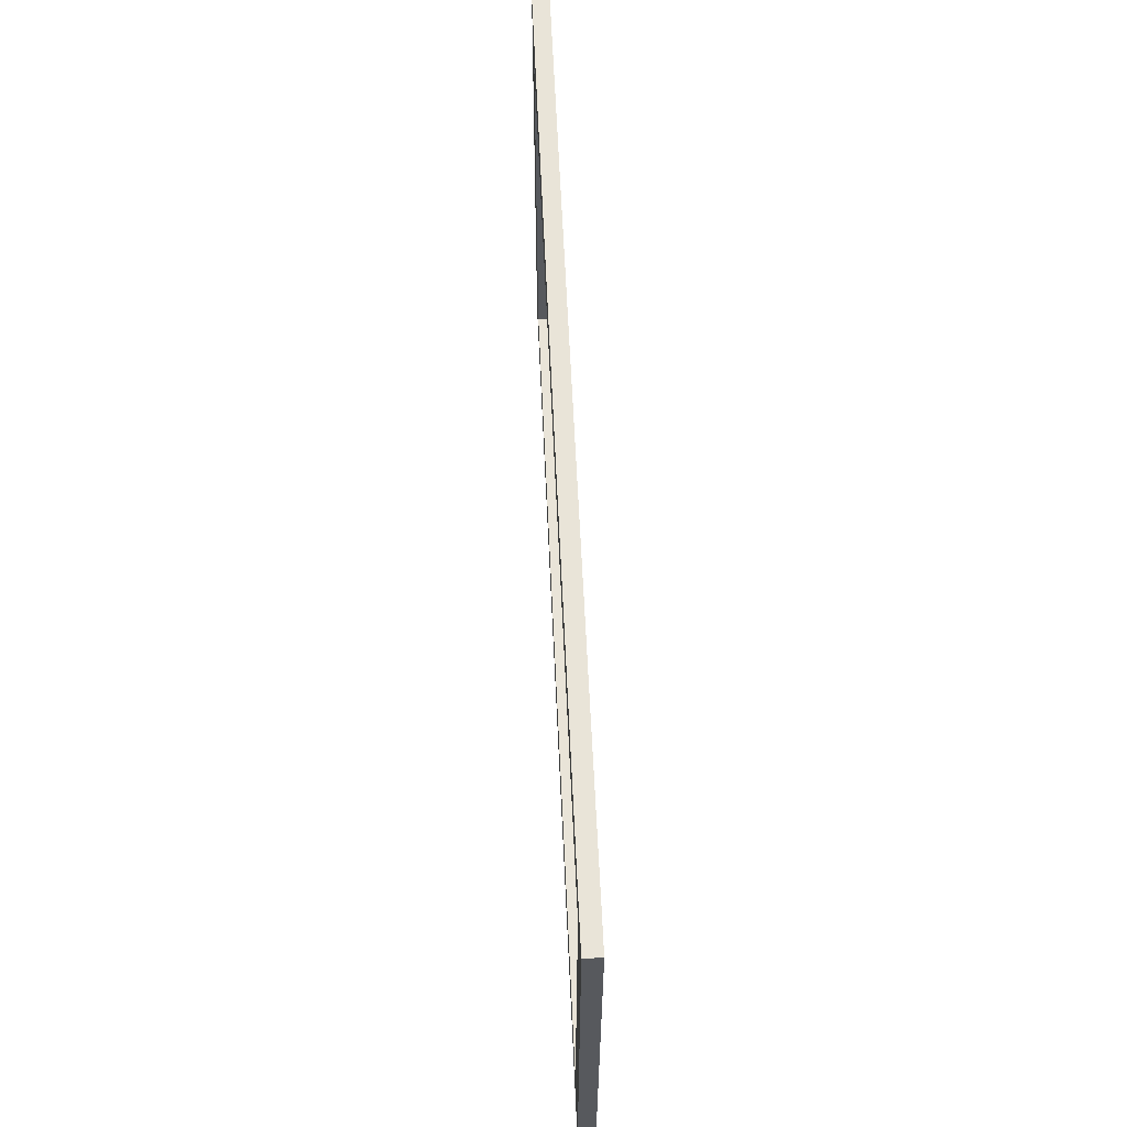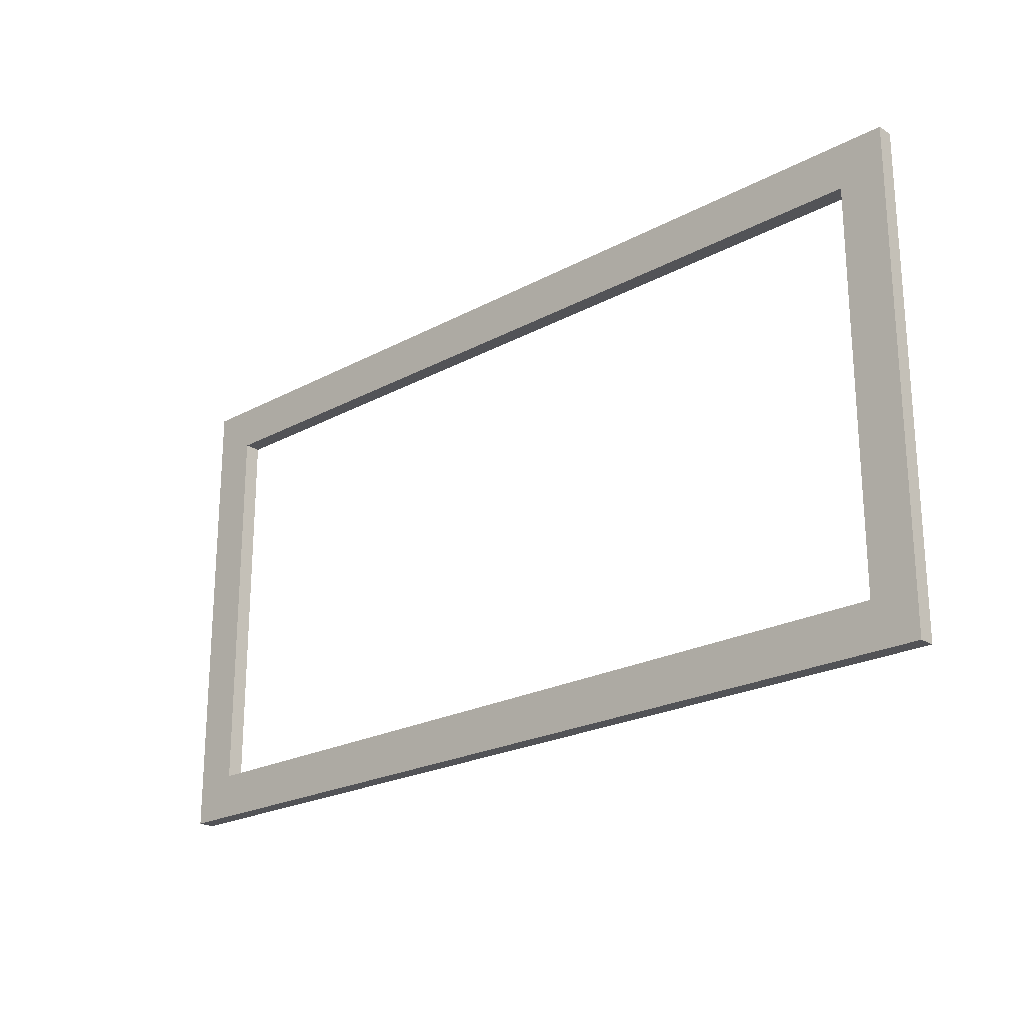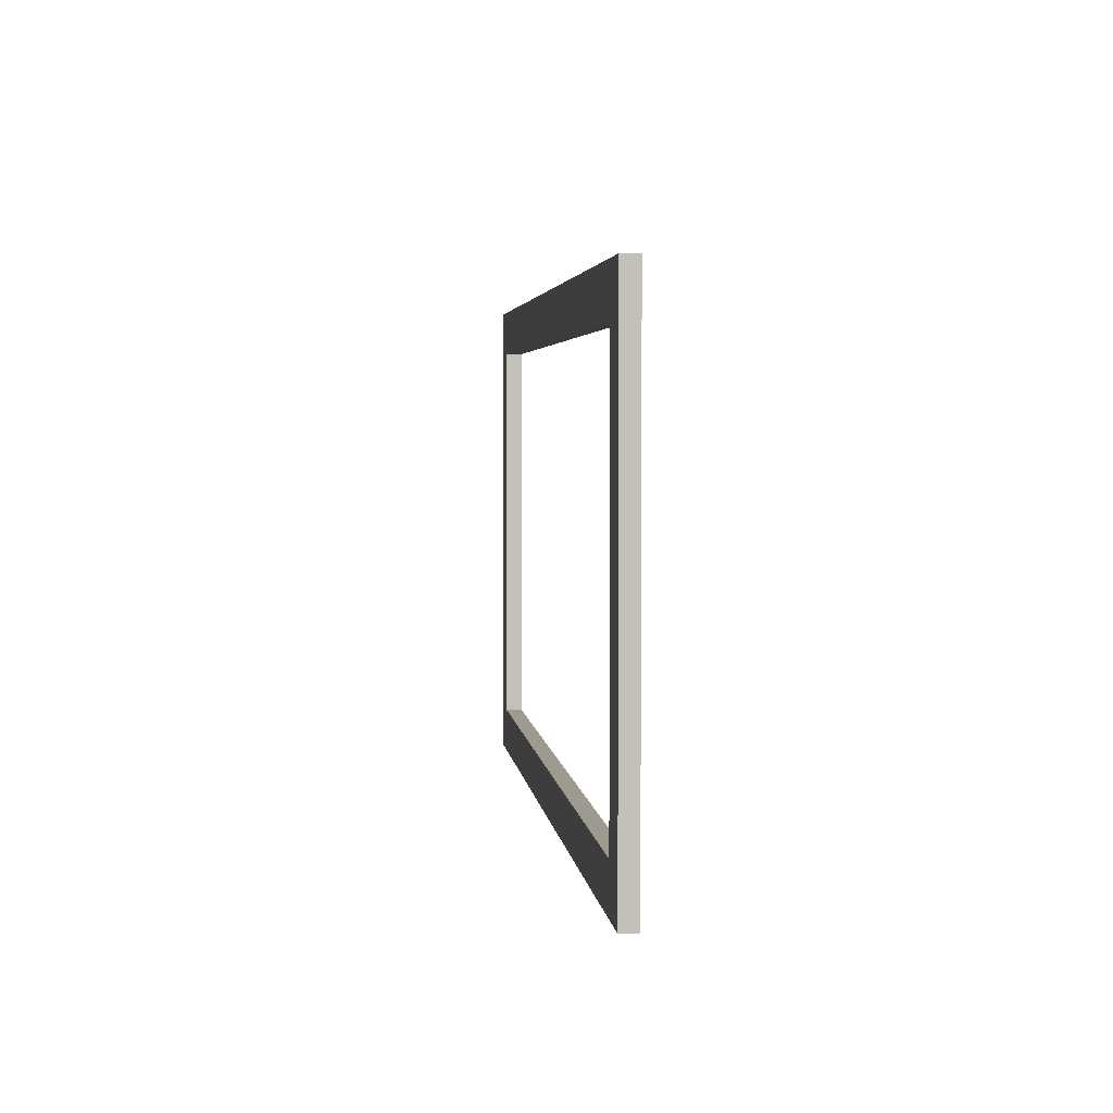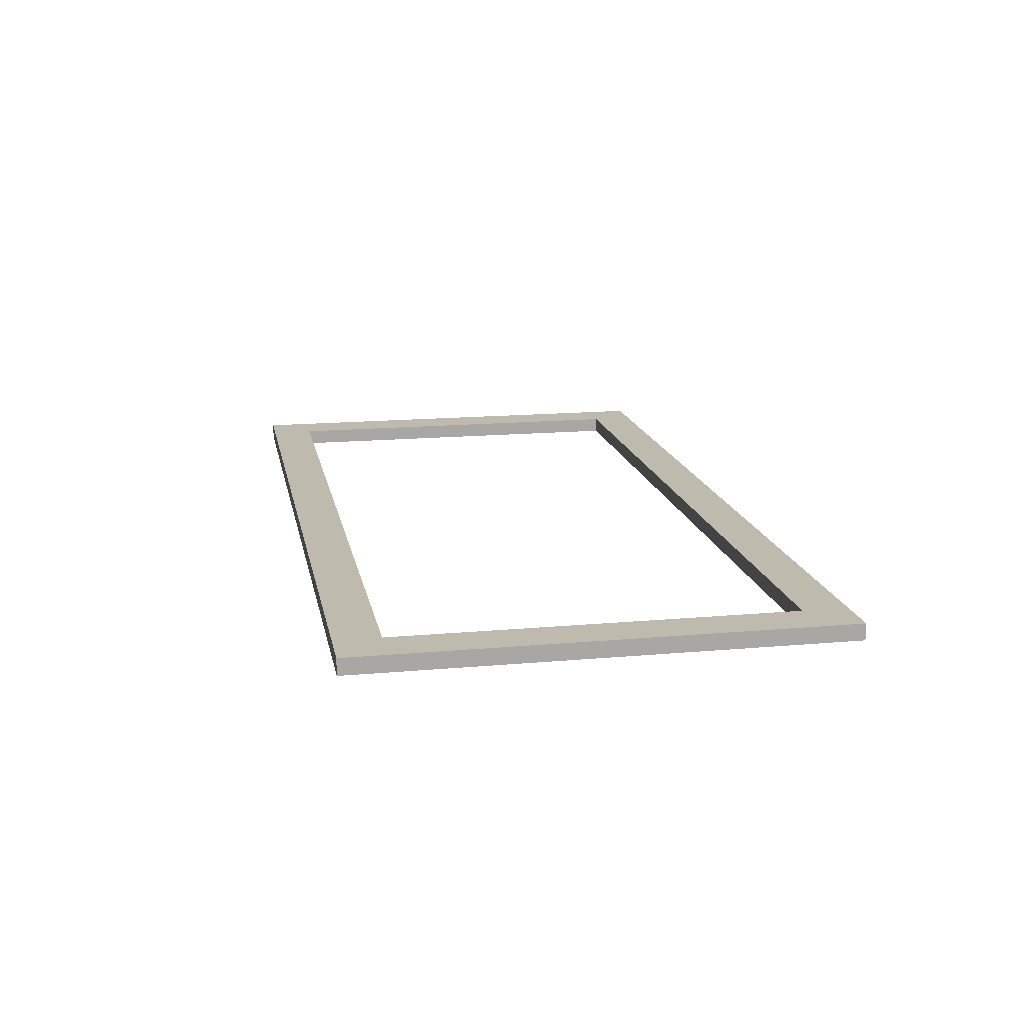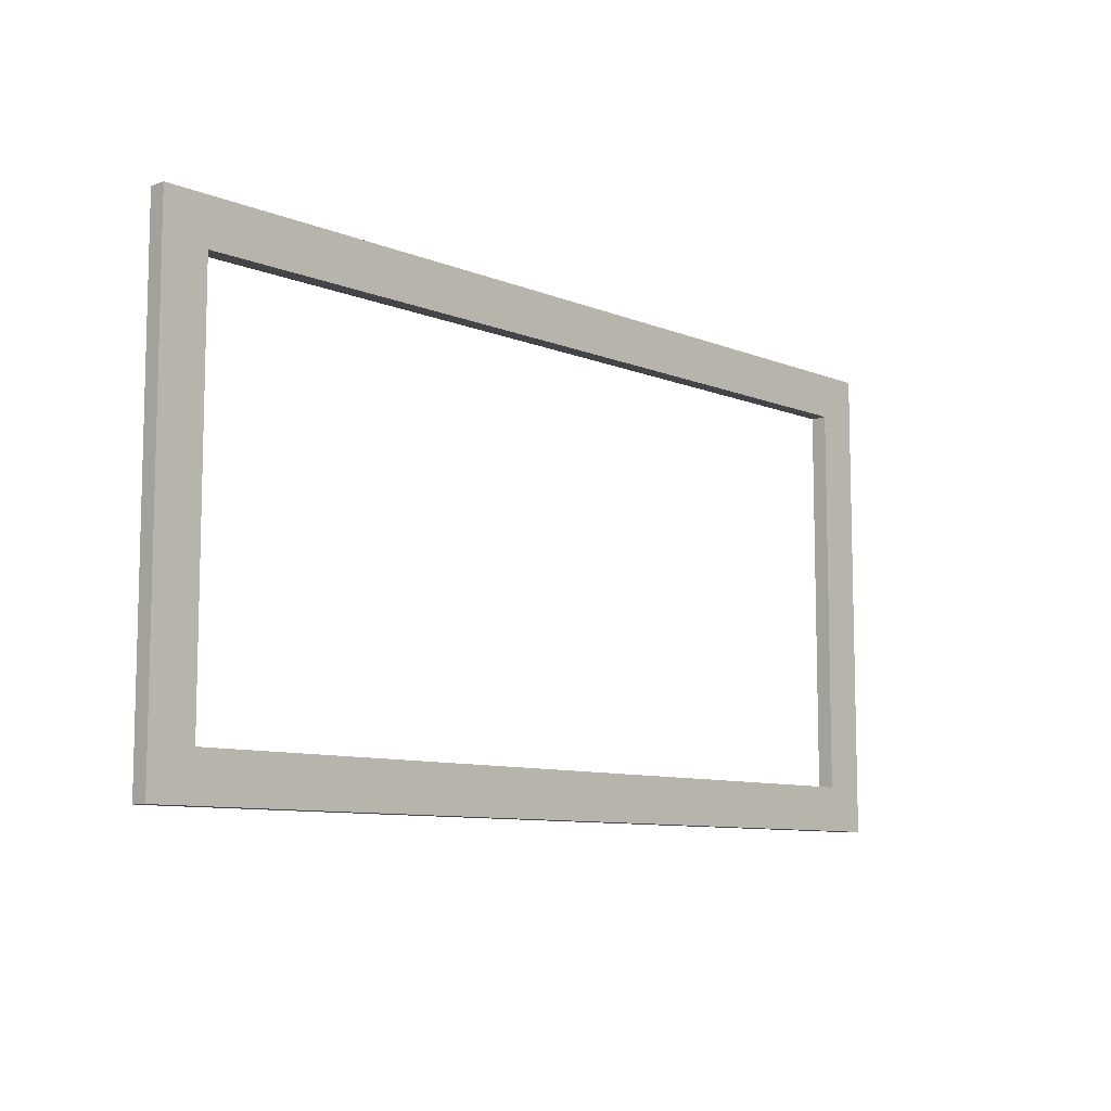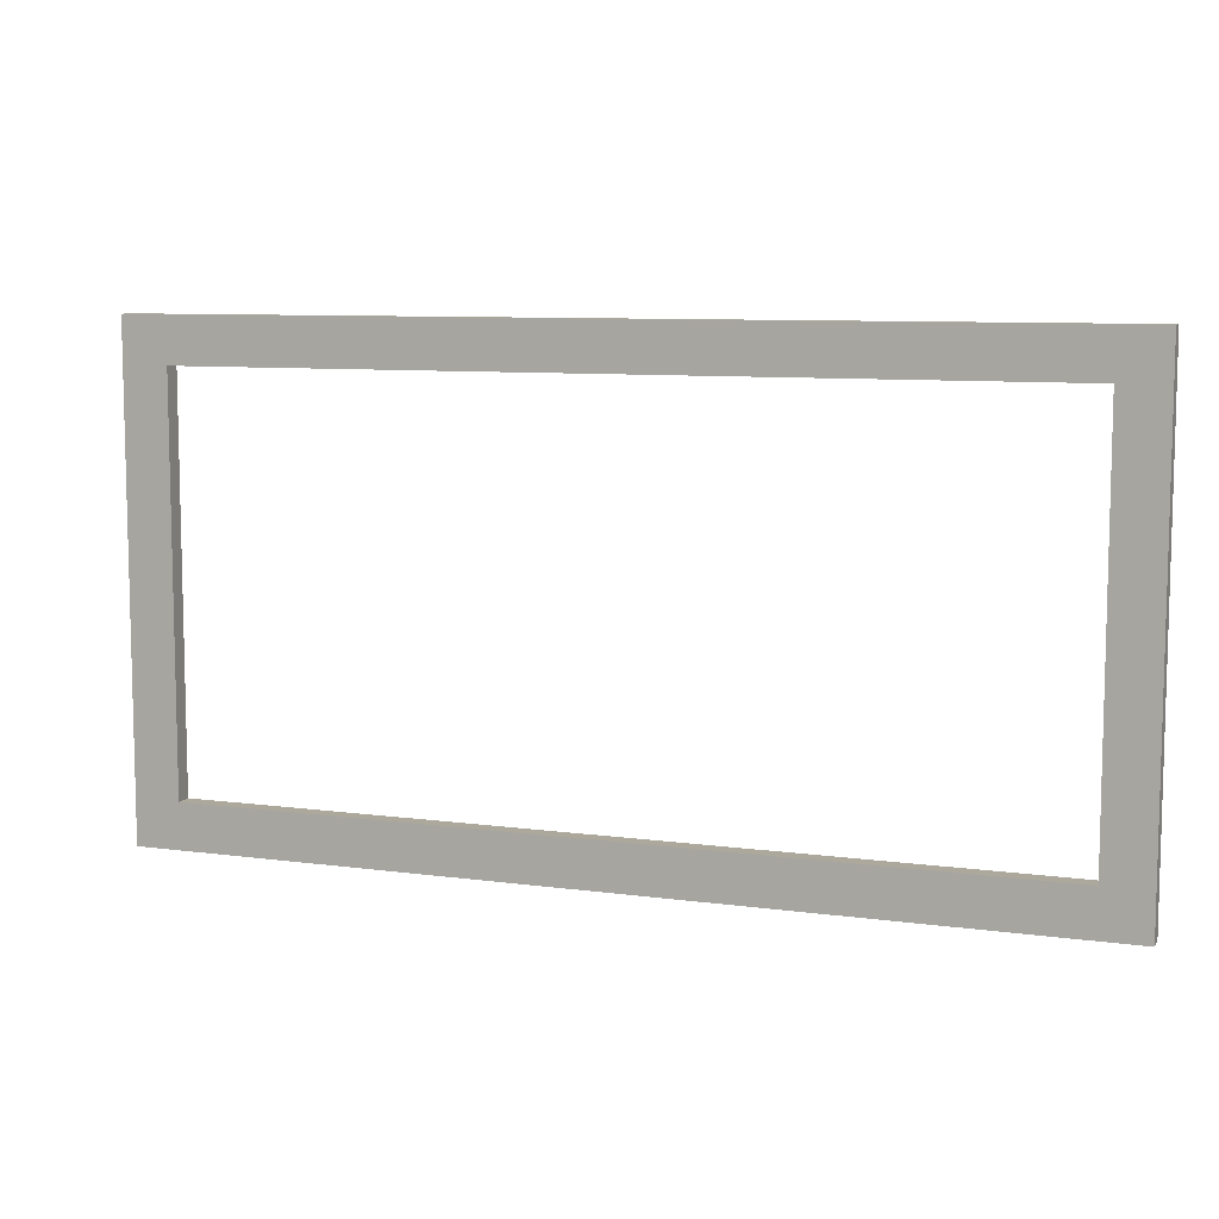
<metadata>
{"format":"obj","ext":"obj","renderer":"f3d","projection":"perspective","resolution":1024,"background":"white","views":[{"elev":60.5,"azim":87.4,"up":"+Y"},{"elev":-22.3,"azim":43.1,"up":"+Y"},{"elev":3.6,"azim":83.5,"up":"+Y"},{"elev":15.7,"azim":-100.8,"up":"+Z"},{"elev":-9.0,"azim":-47.1,"up":"+Y"},{"elev":8.5,"azim":-159.5,"up":"+Y"}]}
</metadata>
<code>
o Cube.019_Cube.020
v -0.02364 -0.05597 0.08147
v 0.0184 -0.05597 0.08147
v -0.02364 -0.03379 0.08147
v 0.0184 -0.03379 0.08147
v 0.01633 -0.03586 0.08147
v 0.01633 -0.0539 0.08147
v -0.02157 -0.0539 0.08147
v -0.02157 -0.03586 0.08147
v -0.02364 -0.05597 0.08072
v 0.0184 -0.05597 0.08072
v -0.02364 -0.03379 0.08072
v 0.0184 -0.03379 0.08072
v 0.01633 -0.03586 0.08072
v 0.01633 -0.0539 0.08072
v -0.02157 -0.0539 0.08072
v -0.02157 -0.03586 0.08072
f 5 6 2 4
f 6 7 1 2
f 7 8 3 1
f 8 5 4 3
f 13 12 10 14
f 14 10 9 15
f 15 9 11 16
f 16 11 12 13
f 6 5 13 14
f 7 6 14 15
f 8 7 15 16
f 5 8 16 13
f 4 2 10 12
f 2 1 9 10
f 1 3 11 9
f 3 4 12 11

</code>
